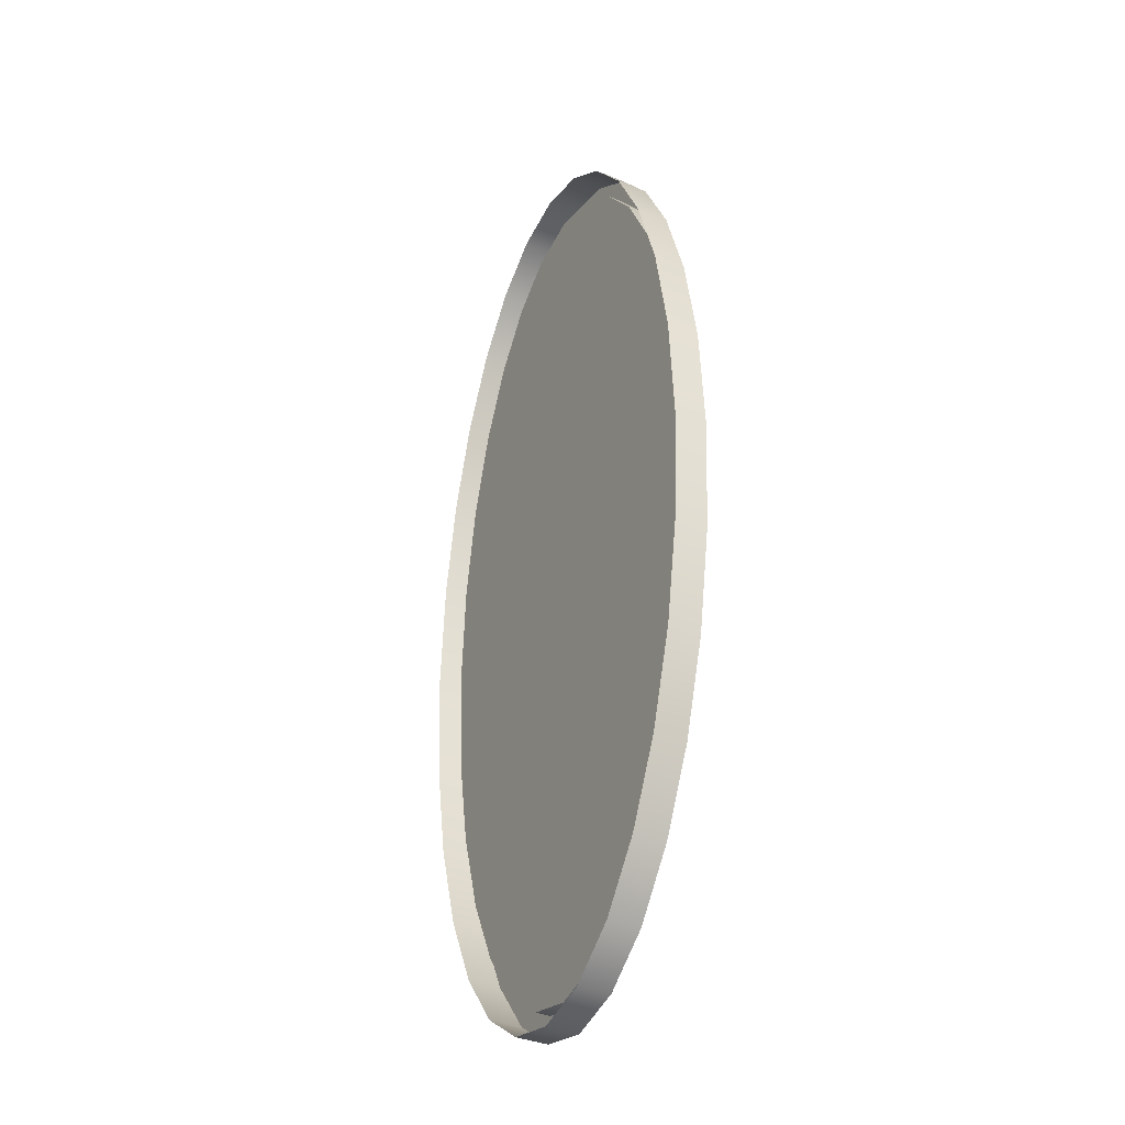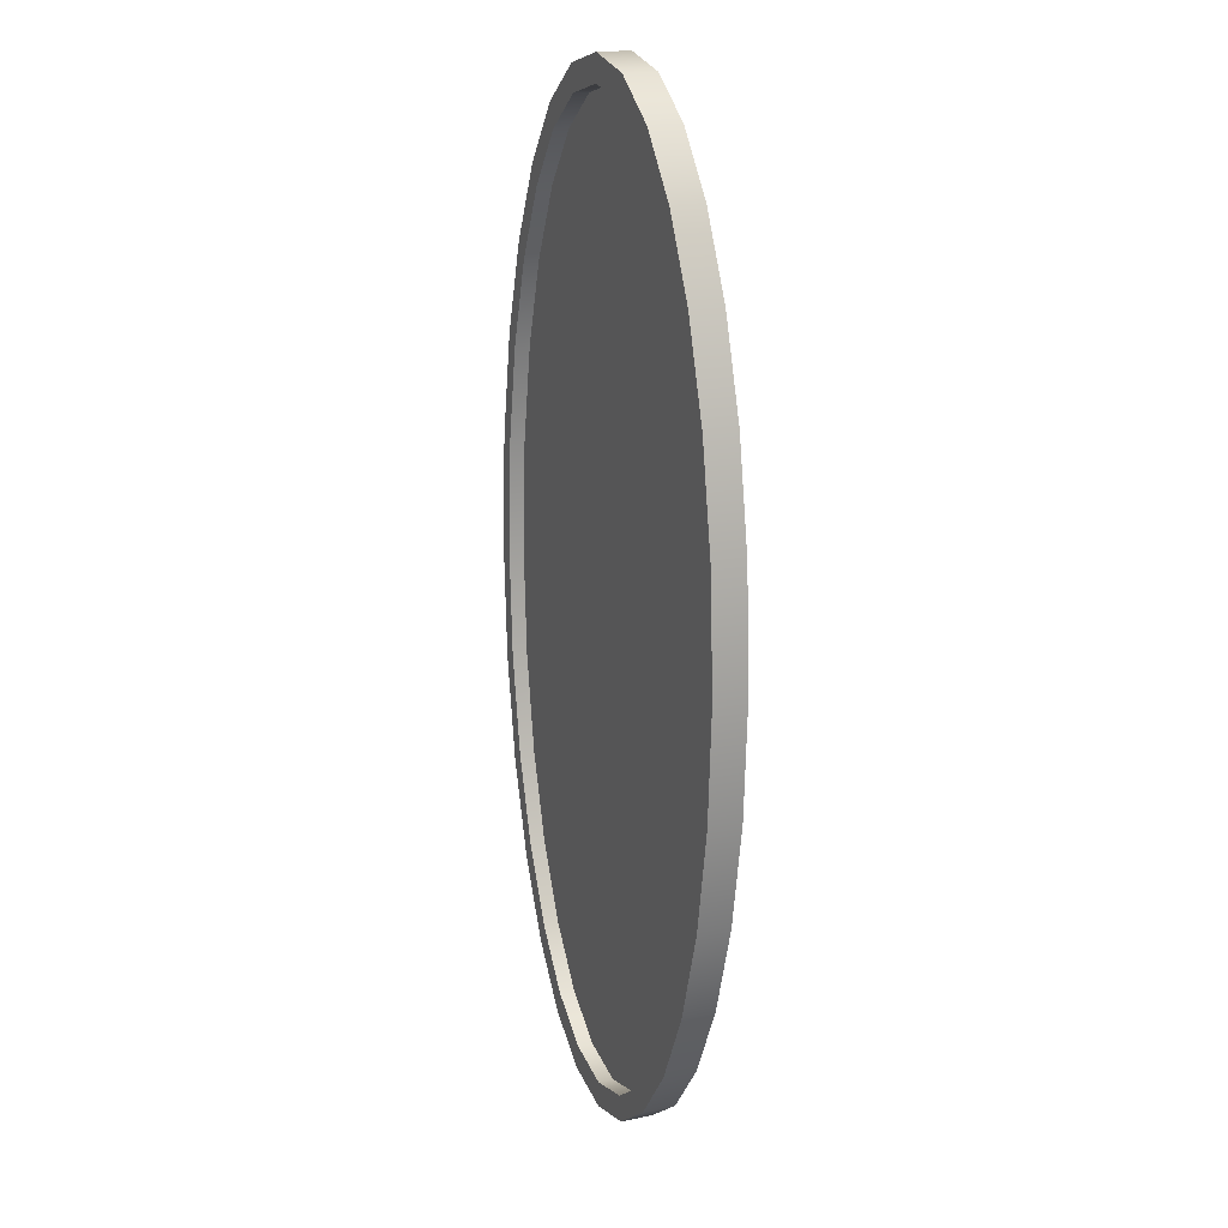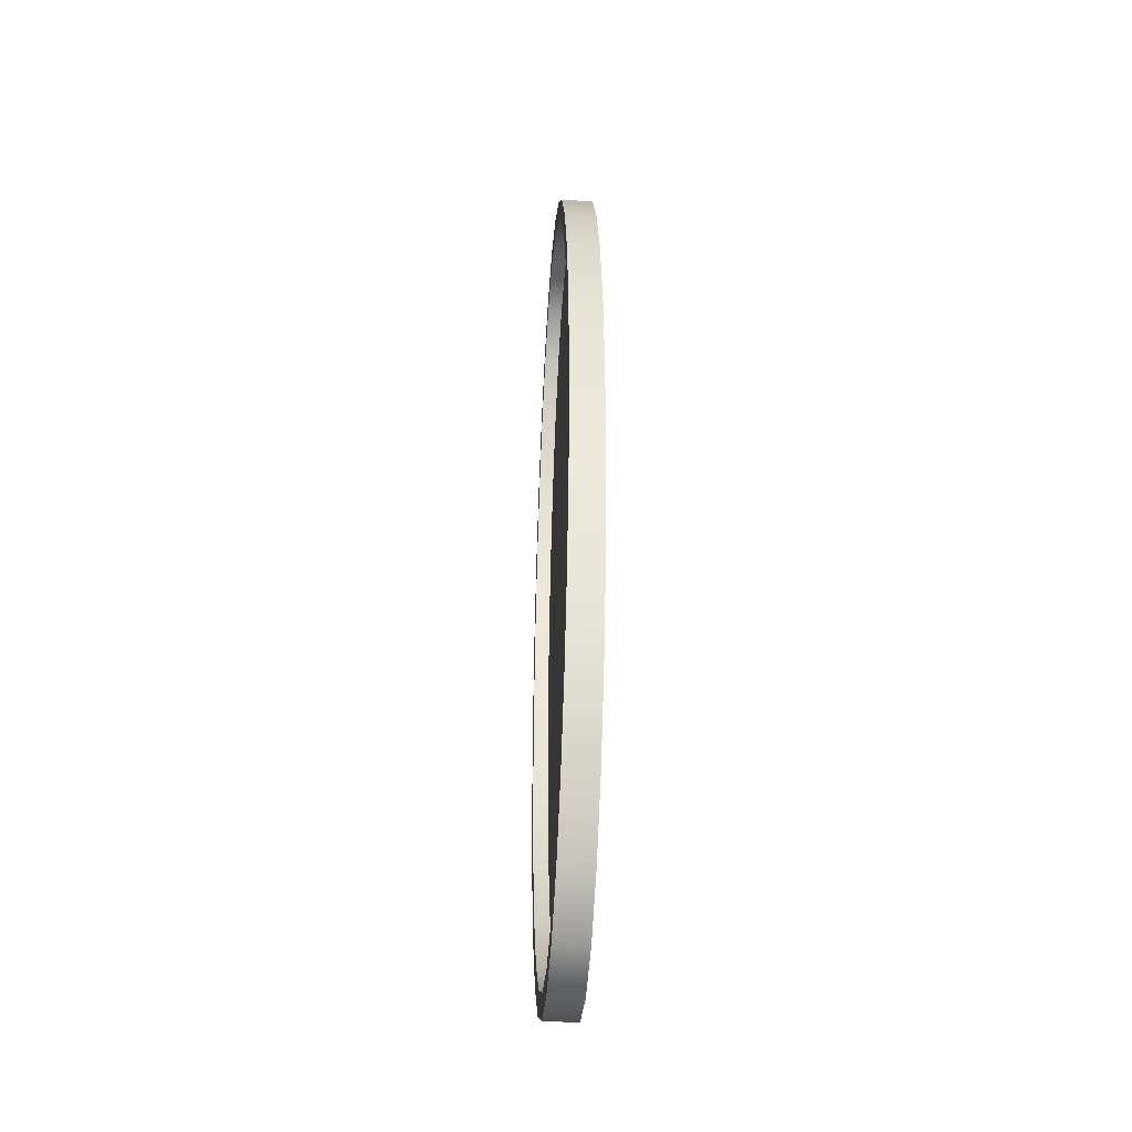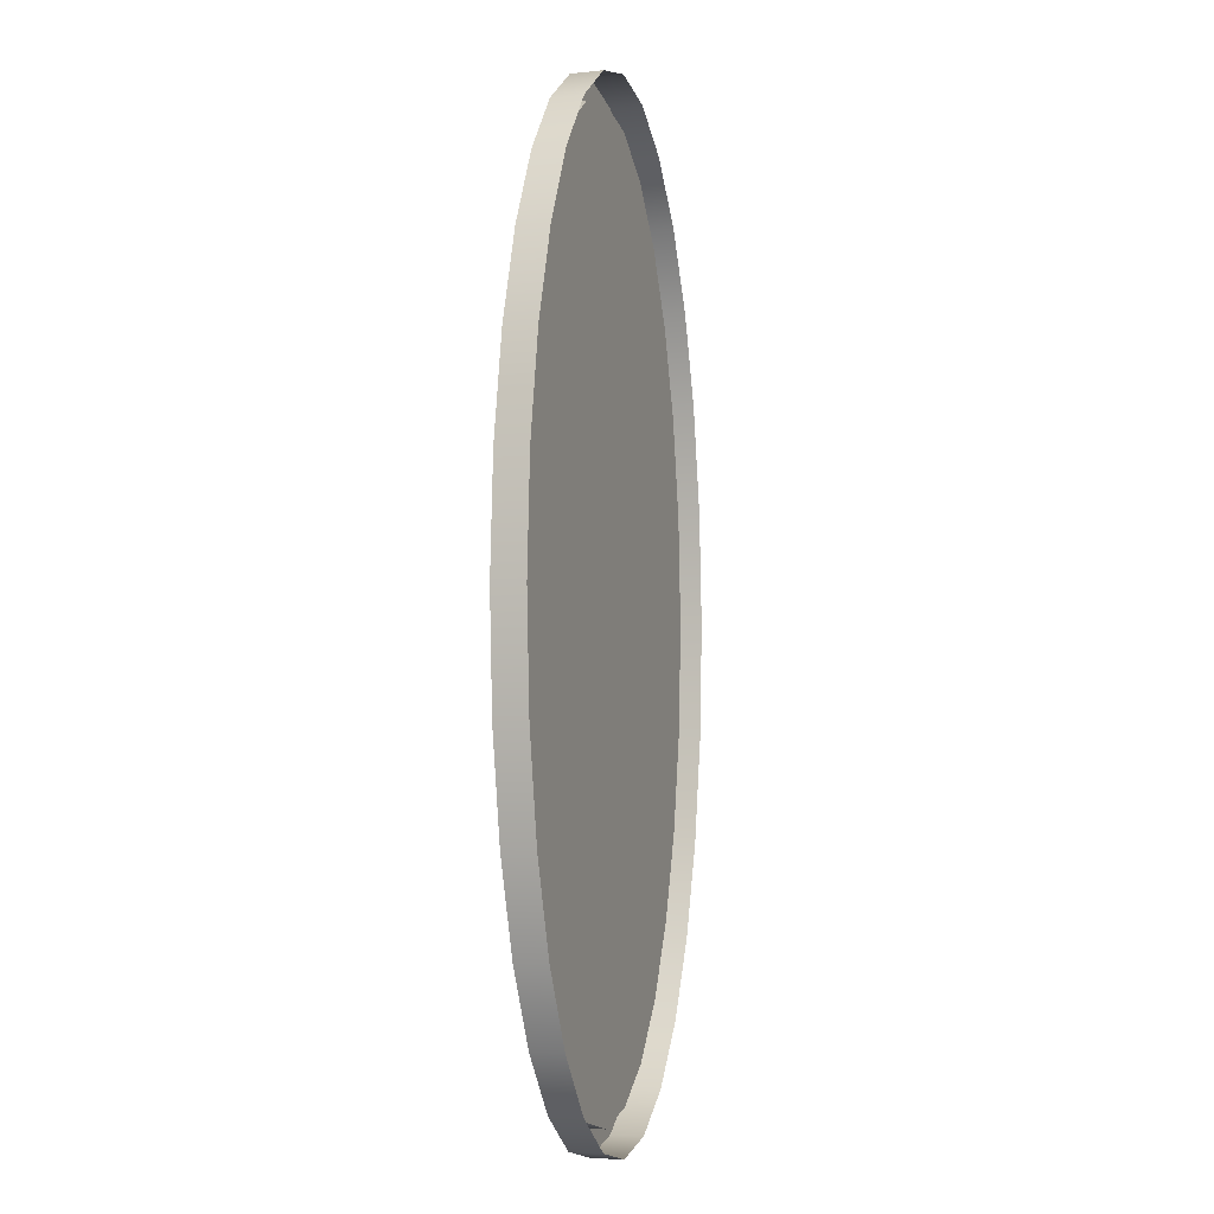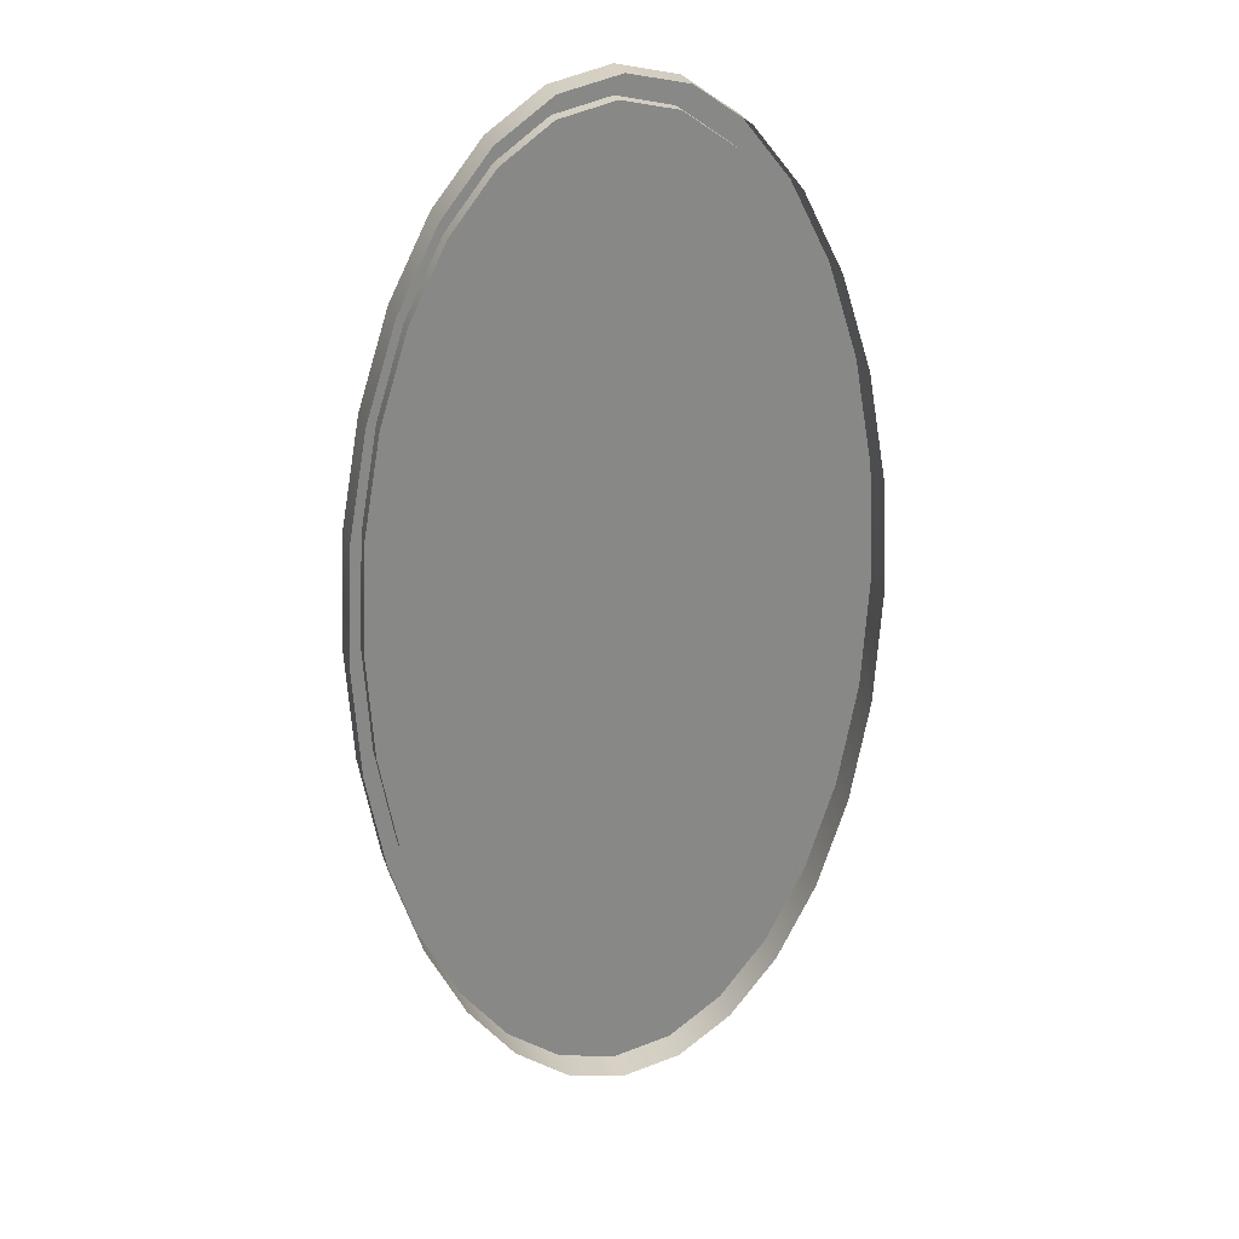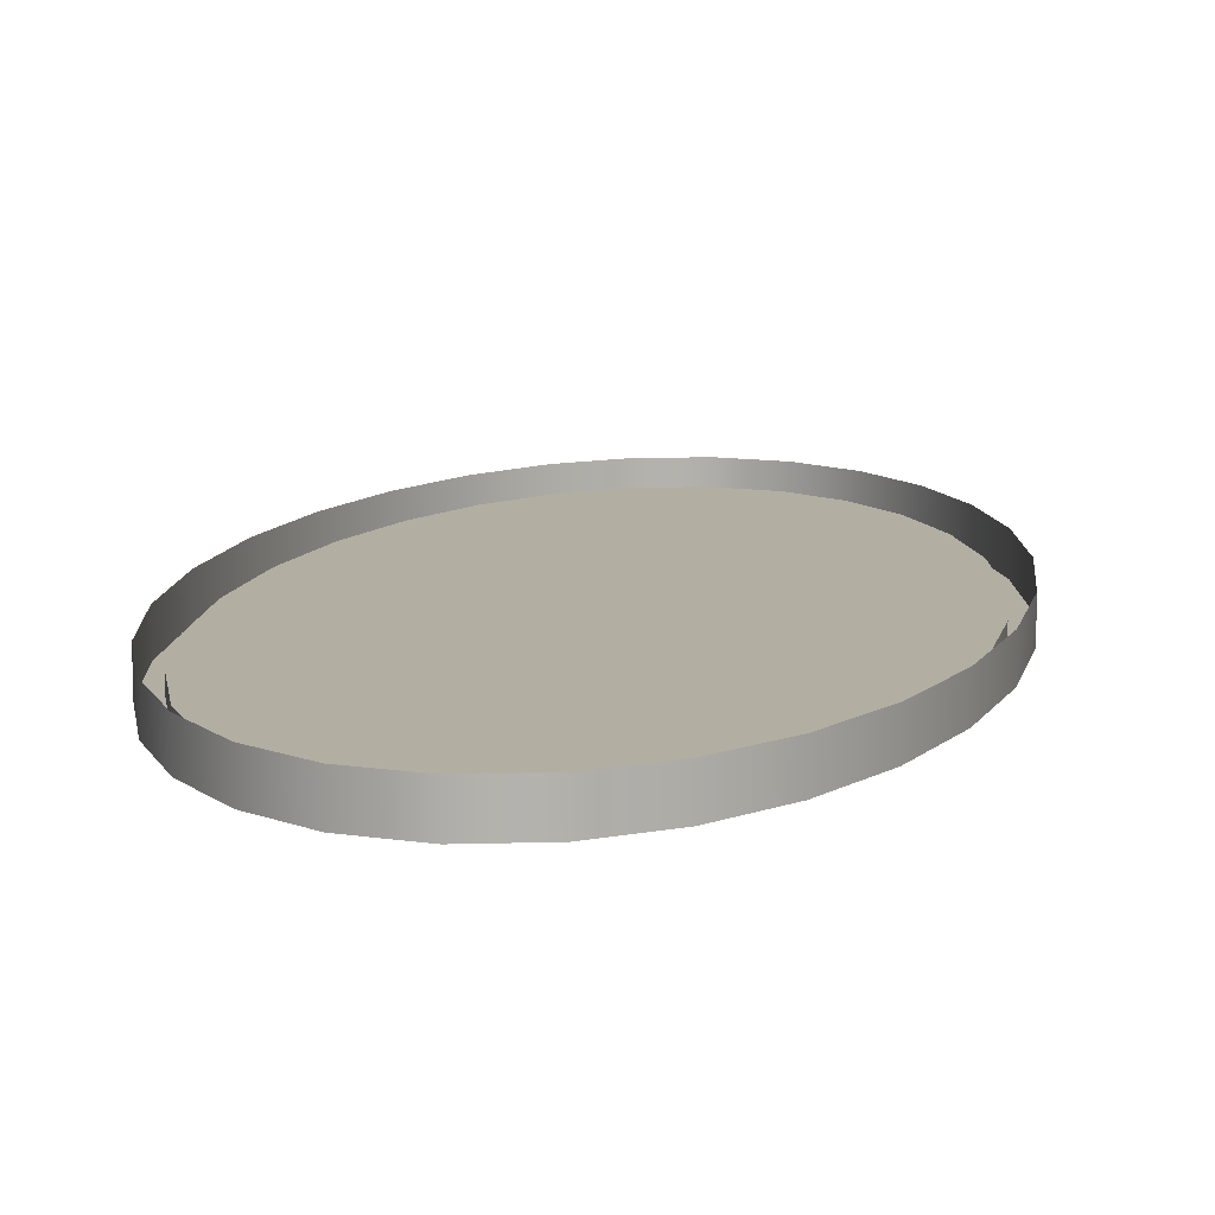
<metadata>
{"format":"obj","ext":"obj","renderer":"f3d","projection":"perspective","resolution":1024,"background":"white","views":[{"elev":-36.8,"azim":62.1,"up":"+Y"},{"elev":17.7,"azim":-112.4,"up":"+Y"},{"elev":-44.4,"azim":-94.4,"up":"+Y"},{"elev":-4.8,"azim":-71.1,"up":"+Y"},{"elev":27.1,"azim":-16.4,"up":"+Y"},{"elev":10.7,"azim":8.7,"up":"+Z"}]}
</metadata>
<code>
o Mirror4
g Mirror
v 0.328 0.1554 0.06663
v 0.305 0.2842 0.1066
v 0.305 0.2842 0.06663
v 0.328 0.1554 0.1066
v 0.3361 0.01513 0.06663
v 0.3361 0.01513 0.1066
v 0.328 -0.1251 0.06663
v 0.328 -0.1251 0.1066
v 0.305 -0.254 0.06663
v 0.305 -0.254 0.1066
v 0.2688 0.3979 0.1066
v 0.2688 0.3979 0.06663
v 0.2214 0.4927 0.1066
v 0.2214 0.4927 0.06663
v 0.1646 0.565 0.1066
v 0.1646 0.565 0.06663
v 0.1002 0.6111 0.1066
v 0.1002 0.6111 0.06663
v 0.03005 0.6273 0.1066
v 0.03005 0.6273 0.06663
v -0.04009 0.6111 0.1066
v -0.04009 0.6111 0.06663
v -0.1045 0.565 0.1066
v -0.1045 0.565 0.06663
v -0.1613 0.4927 0.1066
v -0.1613 0.4927 0.06663
v -0.2088 0.3979 0.1066
v -0.2088 0.3979 0.06663
v -0.2449 0.2842 0.1066
v -0.2449 0.2842 0.06663
v -0.268 0.1554 0.1066
v -0.268 0.1554 0.06663
v -0.276 0.01513 0.1066
v -0.276 0.01513 0.06663
v -0.268 -0.1251 0.1066
v -0.268 -0.1251 0.06663
v -0.2449 -0.254 0.1066
v -0.2449 -0.254 0.06663
v -0.2088 -0.3676 0.1066
v -0.2088 -0.3676 0.06663
v -0.1613 -0.4625 0.1066
v -0.1613 -0.4625 0.06663
v -0.1045 -0.5348 0.1066
v -0.1045 -0.5348 0.06663
v -0.04009 -0.5809 0.1066
v -0.04009 -0.5809 0.06663
v 0.03005 -0.5971 0.1066
v 0.03005 -0.5971 0.06663
v 0.1002 -0.5809 0.1066
v 0.1002 -0.5809 0.06663
v 0.1646 -0.5348 0.1066
v 0.1646 -0.5348 0.06663
v 0.2214 -0.4625 0.1066
v 0.2214 -0.4625 0.06663
v 0.2688 -0.3676 0.1066
v 0.2688 -0.3676 0.06663
v 0.3086 -0.1179 0.06663
v 0.2871 -0.2399 0.08525
v 0.2871 -0.2399 0.06663
v 0.3086 -0.1179 0.08525
v 0.3162 0.01513 0.06663
v 0.3162 0.01513 0.08525
v 0.3086 0.1481 0.06663
v 0.3086 0.1481 0.08525
v 0.2871 0.2701 0.06663
v 0.2871 0.2701 0.08525
v 0.2533 -0.3476 0.08525
v 0.2533 -0.3476 0.06663
v 0.2089 -0.4374 0.08525
v 0.2089 -0.4374 0.06663
v 0.1558 -0.5059 0.08525
v 0.1558 -0.5059 0.06663
v 0.09564 -0.5496 0.08525
v 0.09564 -0.5496 0.06663
v 0.03005 -0.5649 0.08525
v 0.03005 -0.5649 0.06663
v -0.03555 -0.5496 0.08525
v -0.03555 -0.5496 0.06663
v -0.09573 -0.5059 0.08525
v -0.09573 -0.5059 0.06663
v -0.1488 -0.4374 0.08525
v -0.1488 -0.4374 0.06663
v -0.1932 -0.3476 0.08525
v -0.1932 -0.3476 0.06663
v -0.227 -0.2399 0.08525
v -0.227 -0.2399 0.06663
v -0.2485 -0.1179 0.08525
v -0.2485 -0.1179 0.06663
v -0.2561 0.01513 0.08525
v -0.2561 0.01513 0.06663
v -0.2485 0.1481 0.08525
v -0.2485 0.1481 0.06663
v -0.227 0.2701 0.08525
v -0.227 0.2701 0.06663
v -0.1932 0.3778 0.08525
v -0.1932 0.3778 0.06663
v -0.1488 0.4677 0.08525
v -0.1488 0.4677 0.06663
v -0.09573 0.5362 0.08525
v -0.09573 0.5362 0.06663
v -0.03555 0.5798 0.08525
v -0.03555 0.5798 0.06663
v 0.03005 0.5952 0.08525
v 0.03005 0.5952 0.06663
v 0.09564 0.5798 0.08525
v 0.09564 0.5798 0.06663
v 0.1558 0.5362 0.08525
v 0.1558 0.5362 0.06663
v 0.2089 0.4677 0.08525
v 0.2089 0.4677 0.06663
v 0.2533 0.3778 0.08525
v 0.2533 0.3778 0.06663
g Mirror
f 60 58 97
f 58 67 97
f 71 73 97
f 73 75 97
f 75 77 97
f 77 79 97
f 85 93 83
f 87 93 85
f 1 3 2
f 2 4 1
f 5 1 4
f 4 6 5
f 7 5 6
f 6 8 7
f 9 7 8
f 8 10 9
f 3 12 11
f 11 2 3
f 13 11 12
f 12 14 13
f 15 13 14
f 14 16 15
f 17 15 16
f 16 18 17
f 19 17 18
f 18 20 19
f 21 19 20
f 20 22 21
f 23 21 22
f 22 24 23
f 25 23 24
f 24 26 25
f 27 25 26
f 26 28 27
f 28 30 29
f 29 27 28
f 31 29 30
f 30 32 31
f 33 31 32
f 32 34 33
f 35 33 34
f 34 36 35
f 36 38 37
f 37 35 36
f 39 37 38
f 38 40 39
f 41 39 40
f 40 42 41
f 43 41 42
f 42 44 43
f 45 43 44
f 44 46 45
f 47 45 46
f 46 48 47
f 49 47 48
f 48 50 49
f 51 49 50
f 50 52 51
f 53 51 52
f 52 54 53
f 55 53 54
f 54 56 55
f 10 55 56
f 56 9 10
f 57 59 58
f 58 60 57
f 61 57 60
f 60 62 61
f 63 61 62
f 62 64 63
f 65 63 64
f 64 66 65
f 67 58 59
f 59 68 67
f 69 67 68
f 68 70 69
f 71 69 70
f 70 72 71
f 73 71 72
f 72 74 73
f 75 73 74
f 74 76 75
f 77 75 76
f 76 78 77
f 79 77 78
f 78 80 79
f 81 79 80
f 80 82 81
f 83 81 82
f 82 84 83
f 85 83 84
f 84 86 85
f 87 85 86
f 86 88 87
f 89 87 88
f 88 90 89
f 91 89 90
f 90 92 91
f 93 91 92
f 92 94 93
f 95 93 94
f 94 96 95
f 97 95 96
f 96 98 97
f 99 97 98
f 98 100 99
f 101 99 100
f 100 102 101
f 103 101 102
f 102 104 103
f 105 103 104
f 104 106 105
f 107 105 106
f 106 108 107
f 109 107 108
f 108 110 109
f 111 109 110
f 110 112 111
f 66 111 112
f 112 65 66
f 61 63 1
f 1 5 61
f 3 1 63
f 63 65 3
f 57 61 5
f 5 7 57
f 12 3 65
f 65 112 12
f 59 57 7
f 7 9 59
f 14 12 112
f 112 110 14
f 68 59 9
f 9 56 68
f 16 14 110
f 110 108 16
f 70 68 56
f 56 54 70
f 18 16 108
f 108 106 18
f 72 70 54
f 54 52 72
f 20 18 106
f 106 104 20
f 74 72 52
f 52 50 74
f 22 20 104
f 104 102 22
f 76 74 50
f 50 48 76
f 24 22 102
f 102 100 24
f 78 76 48
f 48 46 78
f 26 24 100
f 100 98 26
f 80 78 46
f 46 44 80
f 28 26 98
f 98 96 28
f 82 80 44
f 44 42 82
f 30 28 96
f 96 94 30
f 84 82 42
f 42 40 84
f 32 30 94
f 94 92 32
f 86 84 40
f 40 38 86
f 34 32 92
f 92 90 34
f 88 86 38
f 38 36 88
f 36 34 90
f 90 88 36
f 97 99 101
f 101 103 97
f 97 103 105
f 105 107 97
f 97 107 109
f 109 111 97
f 97 111 66
f 66 64 97
f 97 64 62
f 62 60 97
f 97 67 69
f 69 71 97
f 97 79 81
f 81 83 97
f 93 95 97
f 97 83 93
f 91 93 87
f 87 89 91

</code>
